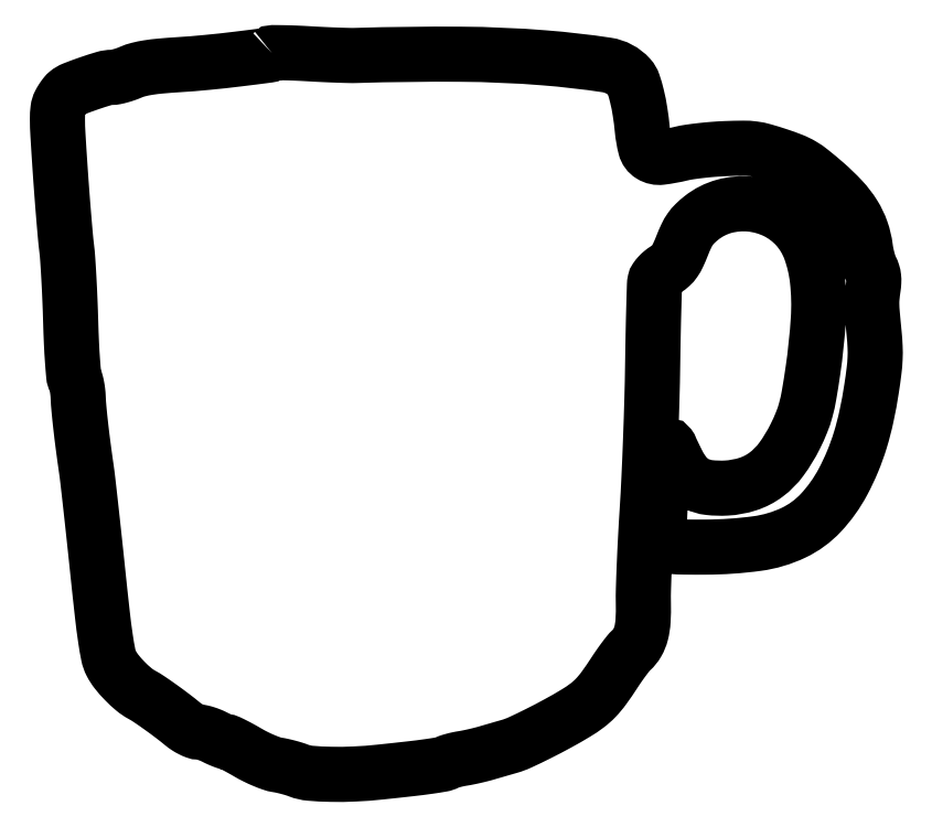
<metadata>
{"format":"dxf","ext":"dxf","renderer":"ezdxf+matplotlib","layout":"modelspace","background":"white","min_lineweight":24,"dpi":150}
</metadata>
<code>
0
SECTION
2
ENTITIES
0
POLYLINE
8
0
66
1
70
1
0
VERTEX
8
0
10
85.94
20
287.6
42
-0.1732
0
VERTEX
8
0
10
84.36
20
286.8
42
-0.001986
0
VERTEX
8
0
10
72.45
20
285.3
42
-0.006579
0
VERTEX
8
0
10
60.07
20
284
42
-0.008123
0
VERTEX
8
0
10
48.5
20
283
42
0.006425
0
VERTEX
8
0
10
41.51
20
282.5
42
0.0168
0
VERTEX
8
0
10
36.51
20
281.9
42
0.02315
0
VERTEX
8
0
10
32.73
20
281.1
42
0.03936
0
VERTEX
8
0
10
29.67
20
280.1
42
-0.01767
0
VERTEX
8
0
10
27.62
20
279.3
42
-0.01632
0
VERTEX
8
0
10
25.47
20
278.6
42
-0.01657
0
VERTEX
8
0
10
23.51
20
278.1
42
-0.05102
0
VERTEX
8
0
10
22.16
20
278
42
0.07229
0
VERTEX
8
0
10
18.99
20
277.5
42
0.01102
0
VERTEX
8
0
10
12.9
20
275.6
42
0.01061
0
VERTEX
8
0
10
6.891
20
273.4
42
0.07956
0
VERTEX
8
0
10
4.286
20
271.8
42
0.04709
0
VERTEX
8
0
10
3.639
20
271.2
42
0.01712
0
VERTEX
8
0
10
2.845
20
270.1
42
0.0168
0
VERTEX
8
0
10
2.049
20
268.9
42
0.01924
0
VERTEX
8
0
10
1.372
20
267.8
42
0.08977
0
VERTEX
8
0
10
0.6078
20
265.3
42
0.03056
0
VERTEX
8
0
10
0.3878
20
261.5
42
0.01431
0
VERTEX
8
0
10
0.5895
20
255.1
42
0.001896
0
VERTEX
8
0
10
1.452
20
241.7
42
0.00173
0
VERTEX
8
0
10
2.131
20
232.2
42
0.001799
0
VERTEX
8
0
10
2.867
20
222.8
42
0.00173
0
VERTEX
8
0
10
3.561
20
214.7
42
0.007846
0
VERTEX
8
0
10
4.056
20
210
42
-0.01311
0
VERTEX
8
0
10
4.491
20
205.4
42
-0.00326
0
VERTEX
8
0
10
4.956
20
197.8
42
-0.003331
0
VERTEX
8
0
10
5.373
20
189.2
42
-0.003338
0
VERTEX
8
0
10
5.675
20
180.5
42
0.004263
0
VERTEX
8
0
10
5.985
20
172.1
42
0.006938
0
VERTEX
8
0
10
6.408
20
164.9
42
0.004208
0
VERTEX
8
0
10
6.885
20
159.1
42
0.1026
0
VERTEX
8
0
10
7.356
20
157.5
42
-0.06126
0
VERTEX
8
0
10
7.79
20
156.4
42
-0.01774
0
VERTEX
8
0
10
8.186
20
154.6
42
-0.01755
0
VERTEX
8
0
10
8.493
20
152.6
42
-0.0179
0
VERTEX
8
0
10
8.653
20
150.5
42
0.01312
0
VERTEX
8
0
10
8.977
20
145.7
42
0.004812
0
VERTEX
8
0
10
9.677
20
139
42
0.004339
0
VERTEX
8
0
10
10.66
20
130.9
42
0.003118
0
VERTEX
8
0
10
11.89
20
122
42
-0.007198
0
VERTEX
8
0
10
12.49
20
117.4
42
-0.000836
0
VERTEX
8
0
10
13.67
20
107
42
-0.001005
0
VERTEX
8
0
10
15.02
20
94.59
42
-0.000821
0
VERTEX
8
0
10
16.42
20
81.35
42
0.001914
0
VERTEX
8
0
10
18.27
20
64.14
42
0.008631
0
VERTEX
8
0
10
19.57
20
54.11
42
0.01287
0
VERTEX
8
0
10
20.68
20
47.68
42
0.06991
0
VERTEX
8
0
10
21.85
20
44.35
42
0.04874
0
VERTEX
8
0
10
23.97
20
41.06
42
0.02524
0
VERTEX
8
0
10
27.21
20
37.38
42
0.02524
0
VERTEX
8
0
10
30.79
20
34.06
42
0.04955
0
VERTEX
8
0
10
34
20
31.86
42
-0.02347
0
VERTEX
8
0
10
37
20
30.04
42
-0.006787
0
VERTEX
8
0
10
41.45
20
26.95
42
-0.007044
0
VERTEX
8
0
10
46.17
20
23.47
42
-0.01005
0
VERTEX
8
0
10
50.24
20
20.25
42
0.02731
0
VERTEX
8
0
10
51.93
20
19.01
42
0.02736
0
VERTEX
8
0
10
53.75
20
17.95
42
0.02843
0
VERTEX
8
0
10
55.43
20
17.22
42
0.08944
0
VERTEX
8
0
10
56.63
20
17
42
-0.056
0
VERTEX
8
0
10
57.84
20
16.86
42
-0.02017
0
VERTEX
8
0
10
59.51
20
16.41
42
-0.01971
0
VERTEX
8
0
10
61.32
20
15.77
42
-0.02212
0
VERTEX
8
0
10
63
20
15
42
0.01056
0
VERTEX
8
0
10
64.58
20
14.23
42
0.01286
0
VERTEX
8
0
10
66.1
20
13.59
42
0.01143
0
VERTEX
8
0
10
67.39
20
13.11
42
0.08328
0
VERTEX
8
0
10
68.04
20
13
42
-0.1121
0
VERTEX
8
0
10
68.76
20
12.84
42
-0.005704
0
VERTEX
8
0
10
70.93
20
11.77
42
-0.008875
0
VERTEX
8
0
10
73.5
20
10.41
42
-0.006298
0
VERTEX
8
0
10
76.33
20
8.798
42
0.01752
0
VERTEX
8
0
10
79.4
20
7.138
42
0.01551
0
VERTEX
8
0
10
82.71
20
5.624
42
0.01577
0
VERTEX
8
0
10
85.78
20
4.447
42
0.04499
0
VERTEX
8
0
10
88
20
3.893
42
-0.01612
0
VERTEX
8
0
10
90.01
20
3.512
42
-0.009976
0
VERTEX
8
0
10
92.35
20
2.942
42
-0.01
0
VERTEX
8
0
10
94.64
20
2.285
42
-0.01771
0
VERTEX
8
0
10
96.5
20
1.639
42
0.07162
0
VERTEX
8
0
10
101.2
20
0.5568
42
0.01633
0
VERTEX
8
0
10
109.3
20
0.1373
42
0.01637
0
VERTEX
8
0
10
119
20
0.2719
42
0.01434
0
VERTEX
8
0
10
129
20
1.03
42
0.001986
0
VERTEX
8
0
10
140.9
20
2.321
42
0.007177
0
VERTEX
8
0
10
148.5
20
3.283
42
0.008308
0
VERTEX
8
0
10
153.6
20
4.092
42
0.07764
0
VERTEX
8
0
10
155.7
20
4.809
42
-0.04392
0
VERTEX
8
0
10
156.7
20
5.225
42
-0.01246
0
VERTEX
8
0
10
158.3
20
5.695
42
-0.01245
0
VERTEX
8
0
10
160.1
20
6.137
42
-0.01288
0
VERTEX
8
0
10
162
20
6.481
42
0.01111
0
VERTEX
8
0
10
164.1
20
6.859
42
0.005883
0
VERTEX
8
0
10
166.6
20
7.414
42
0.005851
0
VERTEX
8
0
10
169.3
20
8.045
42
0.009011
0
VERTEX
8
0
10
171.5
20
8.657
42
-0.000429
0
VERTEX
8
0
10
173.7
20
9.3
42
-0.000296
0
VERTEX
8
0
10
176.2
20
10.03
42
-0.000298
0
VERTEX
8
0
10
178.6
20
10.72
42
-0.00061
0
VERTEX
8
0
10
180.5
20
11.26
42
0.03873
0
VERTEX
8
0
10
184.7
20
12.84
42
0.007865
0
VERTEX
8
0
10
192
20
16.32
42
0.008636
0
VERTEX
8
0
10
199.9
20
20.44
42
0.01093
0
VERTEX
8
0
10
207
20
24.54
42
0.02522
0
VERTEX
8
0
10
211.5
20
27.56
42
0.04101
0
VERTEX
8
0
10
214.9
20
30.61
42
0.03427
0
VERTEX
8
0
10
218.2
20
34.55
42
0.01237
0
VERTEX
8
0
10
222.3
20
40.57
42
-0.007785
0
VERTEX
8
0
10
224.3
20
43.42
42
-0.008453
0
VERTEX
8
0
10
226.2
20
46.12
42
-0.008035
0
VERTEX
8
0
10
228
20
48.38
42
-0.04034
0
VERTEX
8
0
10
229.1
20
49.55
42
0.07761
0
VERTEX
8
0
10
231.5
20
52.57
42
0.06847
0
VERTEX
8
0
10
233
20
56.32
42
0.04944
0
VERTEX
8
0
10
233.8
20
61.36
42
0.01866
0
VERTEX
8
0
10
233.9
20
68.5
42
-0.01261
0
VERTEX
8
0
10
234
20
74.03
42
-0.002791
0
VERTEX
8
0
10
234.3
20
83.49
42
-0.002899
0
VERTEX
8
0
10
234.8
20
94.43
42
-0.00279
0
VERTEX
8
0
10
235.5
20
105.5
42
0.004358
0
VERTEX
8
0
10
236.2
20
118.1
42
0.002297
0
VERTEX
8
0
10
236.8
20
133.7
42
0.002285
0
VERTEX
8
0
10
237.3
20
149.7
42
0.003522
0
VERTEX
8
0
10
237.6
20
163.5
42
-0.001349
0
VERTEX
8
0
10
237.8
20
175.5
42
-0.002022
0
VERTEX
8
0
10
238.1
20
186.1
42
-0.000819
0
VERTEX
8
0
10
238.4
20
195.1
42
-0.0449
0
VERTEX
8
0
10
238.6
20
196.7
42
-0.09862
0
VERTEX
8
0
10
239
20
197.8
42
-0.03488
0
VERTEX
8
0
10
240
20
199
42
-0.033
0
VERTEX
8
0
10
241.3
20
200.3
42
-0.03316
0
VERTEX
8
0
10
242.8
20
201.4
42
0.04445
0
VERTEX
8
0
10
244.9
20
202.9
42
0.05667
0
VERTEX
8
0
10
246.4
20
204.7
42
0.04294
0
VERTEX
8
0
10
247.8
20
207.2
42
0.01451
0
VERTEX
8
0
10
249.4
20
211
42
-0.0169
0
VERTEX
8
0
10
251.1
20
214.8
42
-0.0422
0
VERTEX
8
0
10
252.6
20
217.5
42
-0.04707
0
VERTEX
8
0
10
254.5
20
219.7
42
-0.0259
0
VERTEX
8
0
10
257.2
20
222
42
-0.101
0
VERTEX
8
0
10
266.2
20
226.6
42
-0.09111
0
VERTEX
8
0
10
276.6
20
227.5
42
-0.09009
0
VERTEX
8
0
10
286.8
20
224.6
42
-0.0959
0
VERTEX
8
0
10
295.1
20
218.3
42
-0.09575
0
VERTEX
8
0
10
300.5
20
209.3
42
-0.05951
0
VERTEX
8
0
10
303.3
20
197.3
42
-0.04416
0
VERTEX
8
0
10
303.7
20
181.6
42
-0.01992
0
VERTEX
8
0
10
301.5
20
161
42
-0.00659
0
VERTEX
8
0
10
300
20
151.5
42
-0.02325
0
VERTEX
8
0
10
298.7
20
145.4
42
-0.03059
0
VERTEX
8
0
10
297
20
140.4
42
-0.01908
0
VERTEX
8
0
10
294.4
20
134.8
42
-0.04241
0
VERTEX
8
0
10
289
20
125.8
42
-0.07425
0
VERTEX
8
0
10
282.8
20
119.6
42
-0.0824
0
VERTEX
8
0
10
275.6
20
115.9
42
-0.06501
0
VERTEX
8
0
10
267
20
114.3
42
-0.04202
0
VERTEX
8
0
10
260.1
20
114.5
42
-0.08693
0
VERTEX
8
0
10
255
20
116
42
-0.09729
0
VERTEX
8
0
10
251.1
20
119
42
-0.06332
0
VERTEX
8
0
10
247.8
20
123.8
42
-0.002342
0
VERTEX
8
0
10
246.8
20
125.9
42
-0.0029
0
VERTEX
8
0
10
245.8
20
127.9
42
-0.002378
0
VERTEX
8
0
10
245
20
129.5
42
-0.0216
0
VERTEX
8
0
10
244.7
20
130.3
42
0.07067
0
VERTEX
8
0
10
244.4
20
130.8
42
0.2237
0
VERTEX
8
0
10
244.1
20
131
42
0.1664
0
VERTEX
8
0
10
243.7
20
130.9
42
0.03746
0
VERTEX
8
0
10
243.1
20
130.4
42
0.1698
0
VERTEX
8
0
10
242.5
20
129.3
42
0.007353
0
VERTEX
8
0
10
241.9
20
124.9
42
0.01036
0
VERTEX
8
0
10
241.4
20
119.1
42
0.004567
0
VERTEX
8
0
10
240.9
20
111.5
42
0.002533
0
VERTEX
8
0
10
240.3
20
101.4
42
0.01831
0
VERTEX
8
0
10
240.3
20
96.52
42
0.03802
0
VERTEX
8
0
10
240.6
20
93.7
42
0.1526
0
VERTEX
8
0
10
241.4
20
92.18
42
0.1443
0
VERTEX
8
0
10
242.9
20
91.38
42
0.03198
0
VERTEX
8
0
10
245.7
20
90.96
42
0.01849
0
VERTEX
8
0
10
250.3
20
90.74
42
0.003566
0
VERTEX
8
0
10
258.7
20
90.72
42
0.0324
0
VERTEX
8
0
10
279.2
20
92.13
42
0.07764
0
VERTEX
8
0
10
293.8
20
96.46
42
0.0941
0
VERTEX
8
0
10
304.7
20
104.4
42
0.06585
0
VERTEX
8
0
10
313.5
20
116.7
42
0.02388
0
VERTEX
8
0
10
317.3
20
124.9
42
0.02404
0
VERTEX
8
0
10
320.4
20
133.4
42
0.0218
0
VERTEX
8
0
10
322.8
20
142.9
42
0.01401
0
VERTEX
8
0
10
324.9
20
154
42
0.007564
0
VERTEX
8
0
10
325.9
20
160.9
42
0.01957
0
VERTEX
8
0
10
326.3
20
165.9
42
0.02255
0
VERTEX
8
0
10
326.3
20
170.5
42
0.01346
0
VERTEX
8
0
10
325.9
20
176
42
-0.002165
0
VERTEX
8
0
10
325.2
20
183.9
42
-0.01735
0
VERTEX
8
0
10
325
20
187.5
42
-0.02939
0
VERTEX
8
0
10
325.1
20
190.3
42
-0.0131
0
VERTEX
8
0
10
325.5
20
194.1
42
0.02421
0
VERTEX
8
0
10
325.8
20
196.4
42
0.04156
0
VERTEX
8
0
10
325.7
20
198.3
42
0.04698
0
VERTEX
8
0
10
325.3
20
200
42
0.04401
0
VERTEX
8
0
10
324.7
20
201.7
42
-0.03865
0
VERTEX
8
0
10
324
20
203.2
42
-0.01534
0
VERTEX
8
0
10
323.4
20
205.4
42
-0.01508
0
VERTEX
8
0
10
322.8
20
207.8
42
-0.01831
0
VERTEX
8
0
10
322.4
20
210.1
42
0.05262
0
VERTEX
8
0
10
320.8
20
216.9
42
0.05512
0
VERTEX
8
0
10
317.8
20
223.2
42
0.04783
0
VERTEX
8
0
10
313.1
20
229.3
42
0.02681
0
VERTEX
8
0
10
306.3
20
235.8
42
0.009196
0
VERTEX
8
0
10
300.8
20
240.4
42
0.0355
0
VERTEX
8
0
10
297.1
20
243
42
0.0401
0
VERTEX
8
0
10
293.4
20
244.8
42
0.01408
0
VERTEX
8
0
10
287.7
20
246.9
42
0.01048
0
VERTEX
8
0
10
281.8
20
248.7
42
0.03695
0
VERTEX
8
0
10
277.9
20
249.5
42
0.03399
0
VERTEX
8
0
10
273.8
20
249.8
42
0.007884
0
VERTEX
8
0
10
266.8
20
249.6
42
0.009987
0
VERTEX
8
0
10
262
20
249.3
42
0.008346
0
VERTEX
8
0
10
256.9
20
248.8
42
0.008444
0
VERTEX
8
0
10
252.3
20
248.2
42
0.0227
0
VERTEX
8
0
10
249
20
247.6
42
-0.02776
0
VERTEX
8
0
10
241
20
246.1
42
-0.171
0
VERTEX
8
0
10
237
20
247
42
-0.1952
0
VERTEX
8
0
10
234.7
20
250.1
42
-0.03778
0
VERTEX
8
0
10
233.5
20
257.1
42
0.0145
0
VERTEX
8
0
10
232.6
20
264.3
42
0.02081
0
VERTEX
8
0
10
231.4
20
270.6
42
0.02179
0
VERTEX
8
0
10
229.9
20
275.5
42
0.1031
0
VERTEX
8
0
10
228.4
20
278.1
42
0.1734
0
VERTEX
8
0
10
219.4
20
282.9
42
0.01722
0
VERTEX
8
0
10
194.4
20
285.8
42
0.01816
0
VERTEX
8
0
10
161.2
20
287.2
42
0.00925
0
VERTEX
8
0
10
119.5
20
286.7
42
-0.01354
0
VERTEX
8
0
10
116.7
20
286.7
42
-0.00287
0
VERTEX
8
0
10
111.9
20
286.9
42
-0.003002
0
VERTEX
8
0
10
106.2
20
287.1
42
-0.002848
0
VERTEX
8
0
10
100.5
20
287.4
42
0.004216
0
VERTEX
8
0
10
95.09
20
287.7
42
0.006639
0
VERTEX
8
0
10
90.45
20
287.8
42
0.002274
0
VERTEX
8
0
10
86.46
20
287.9
42
0.2085
0
SEQEND
0
ENDSEC
0
EOF

</code>
